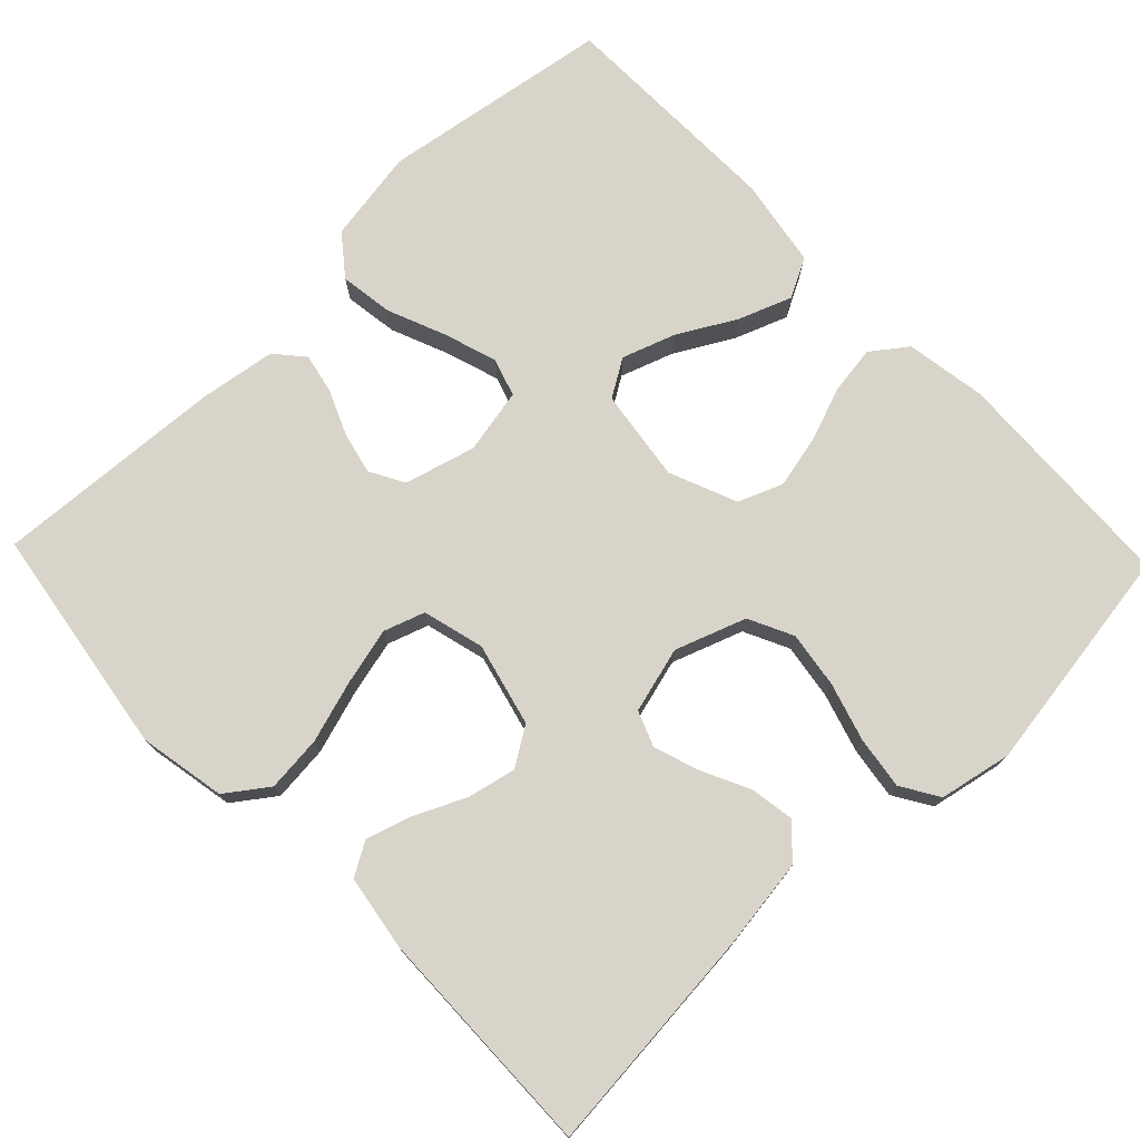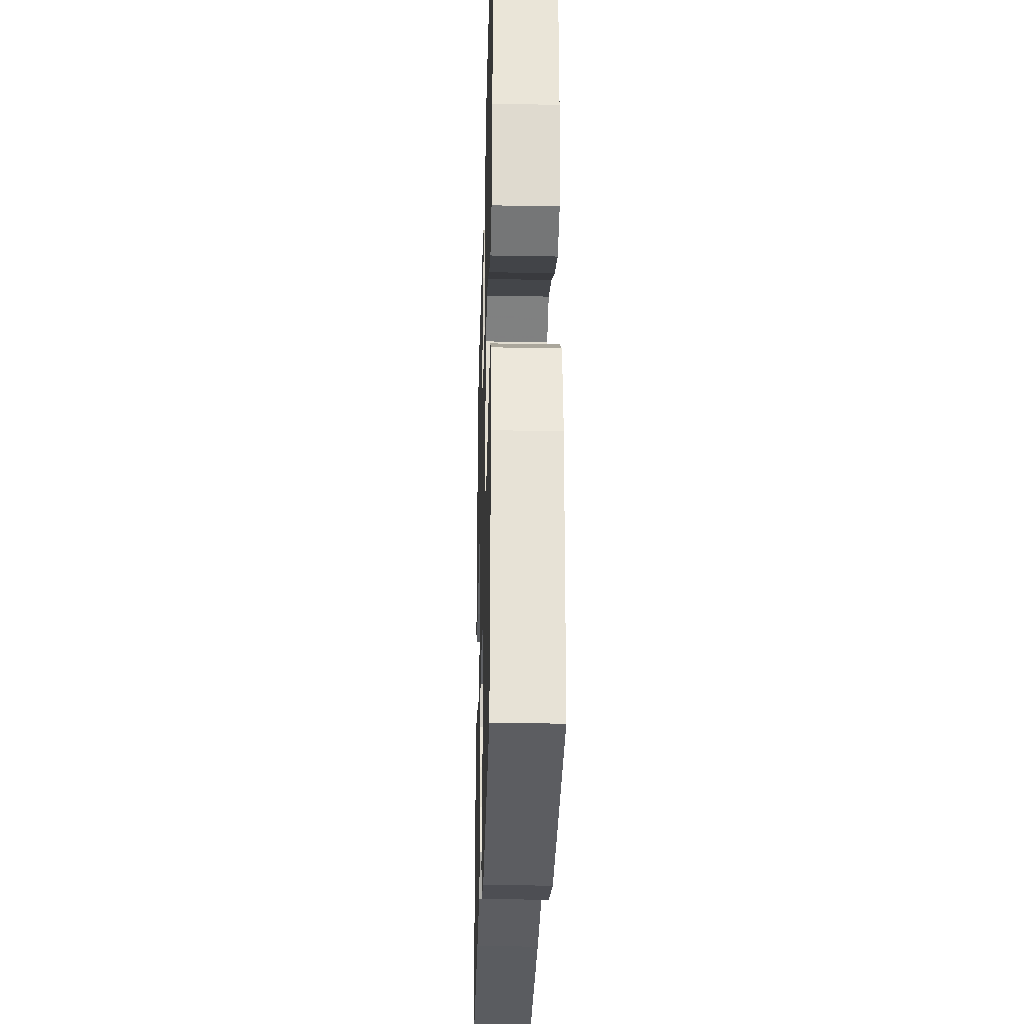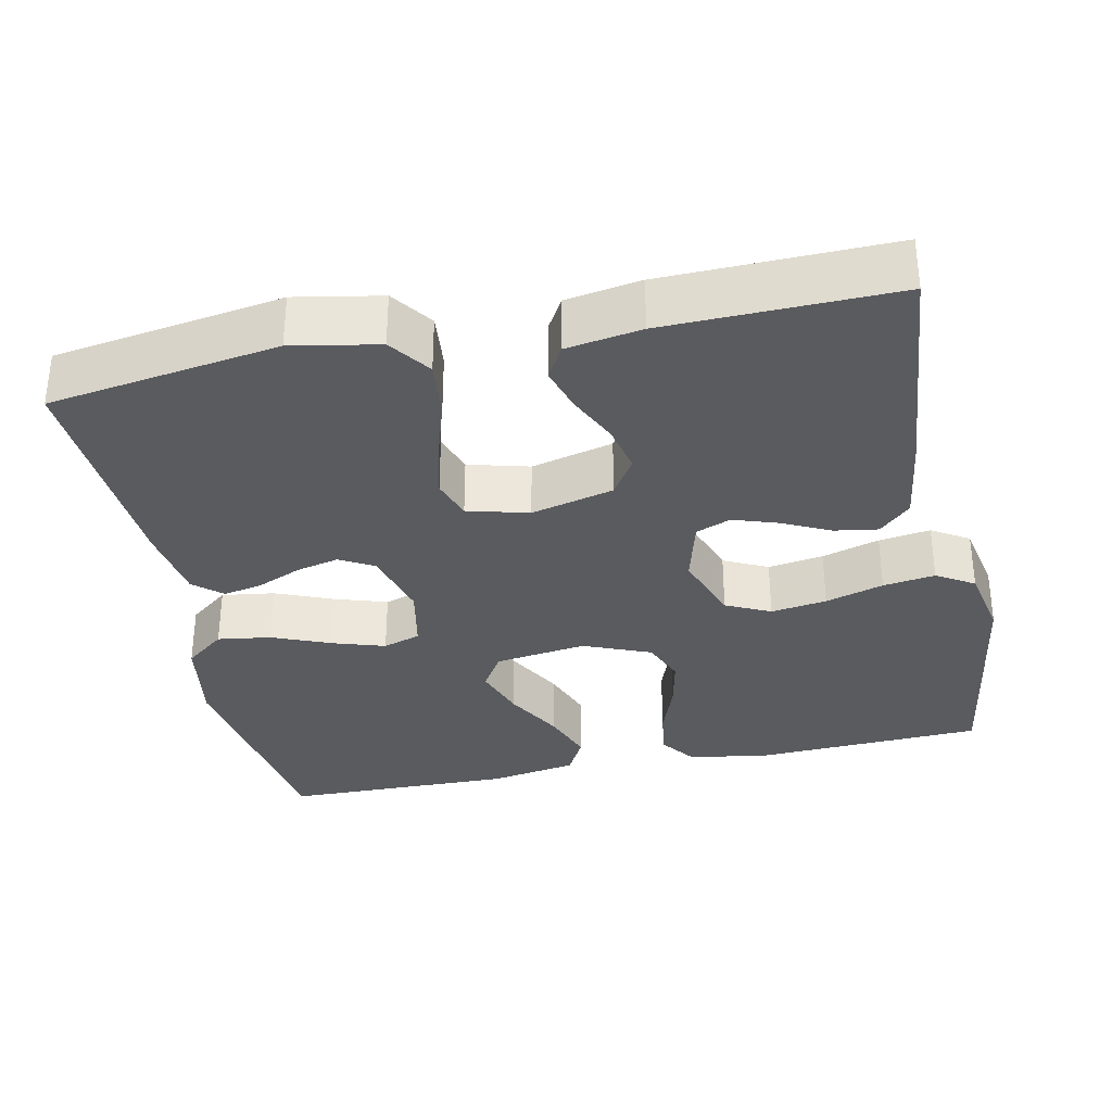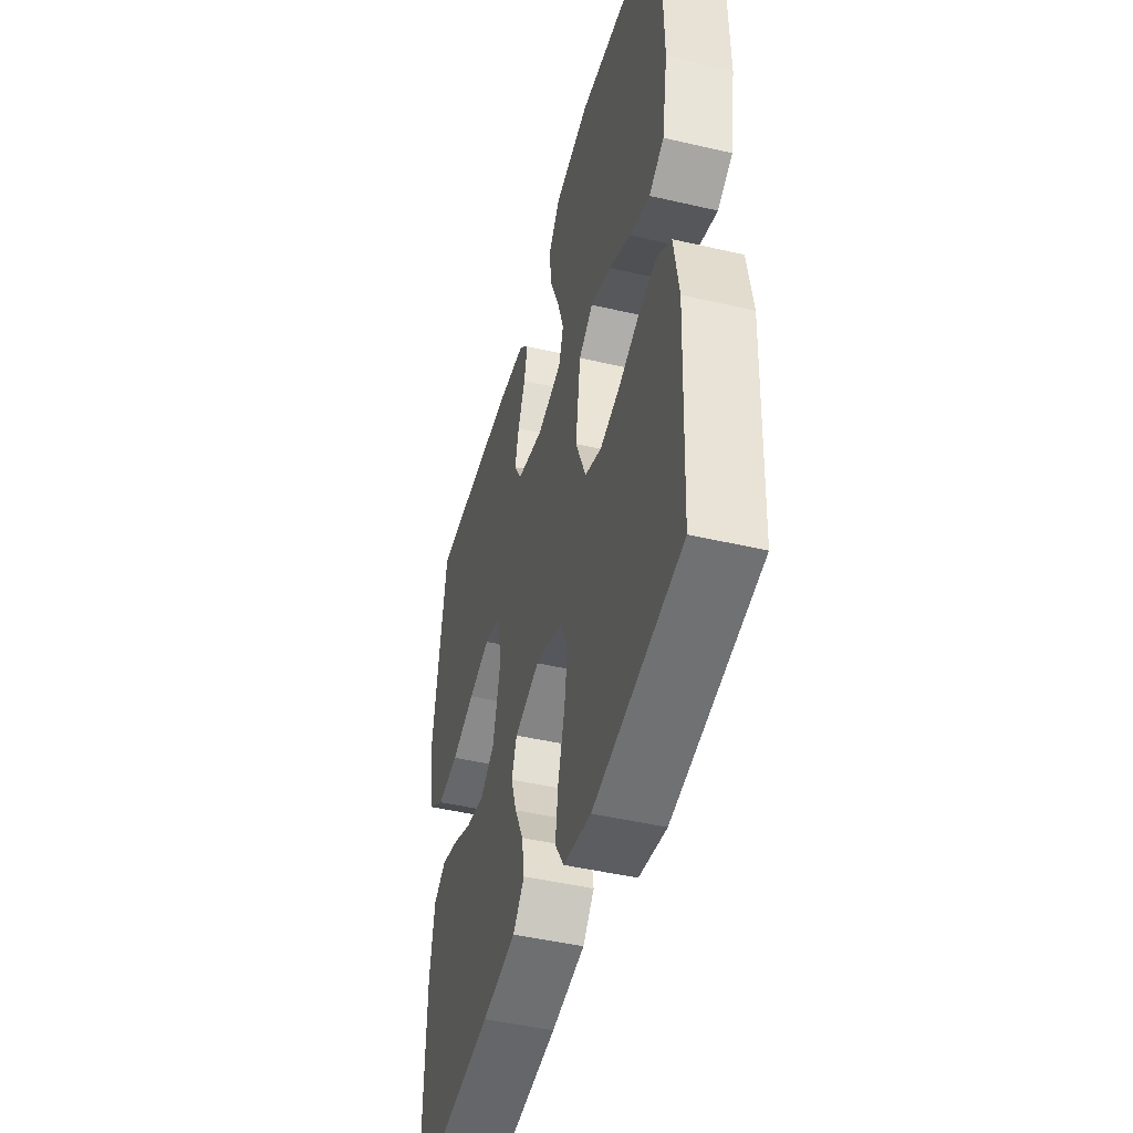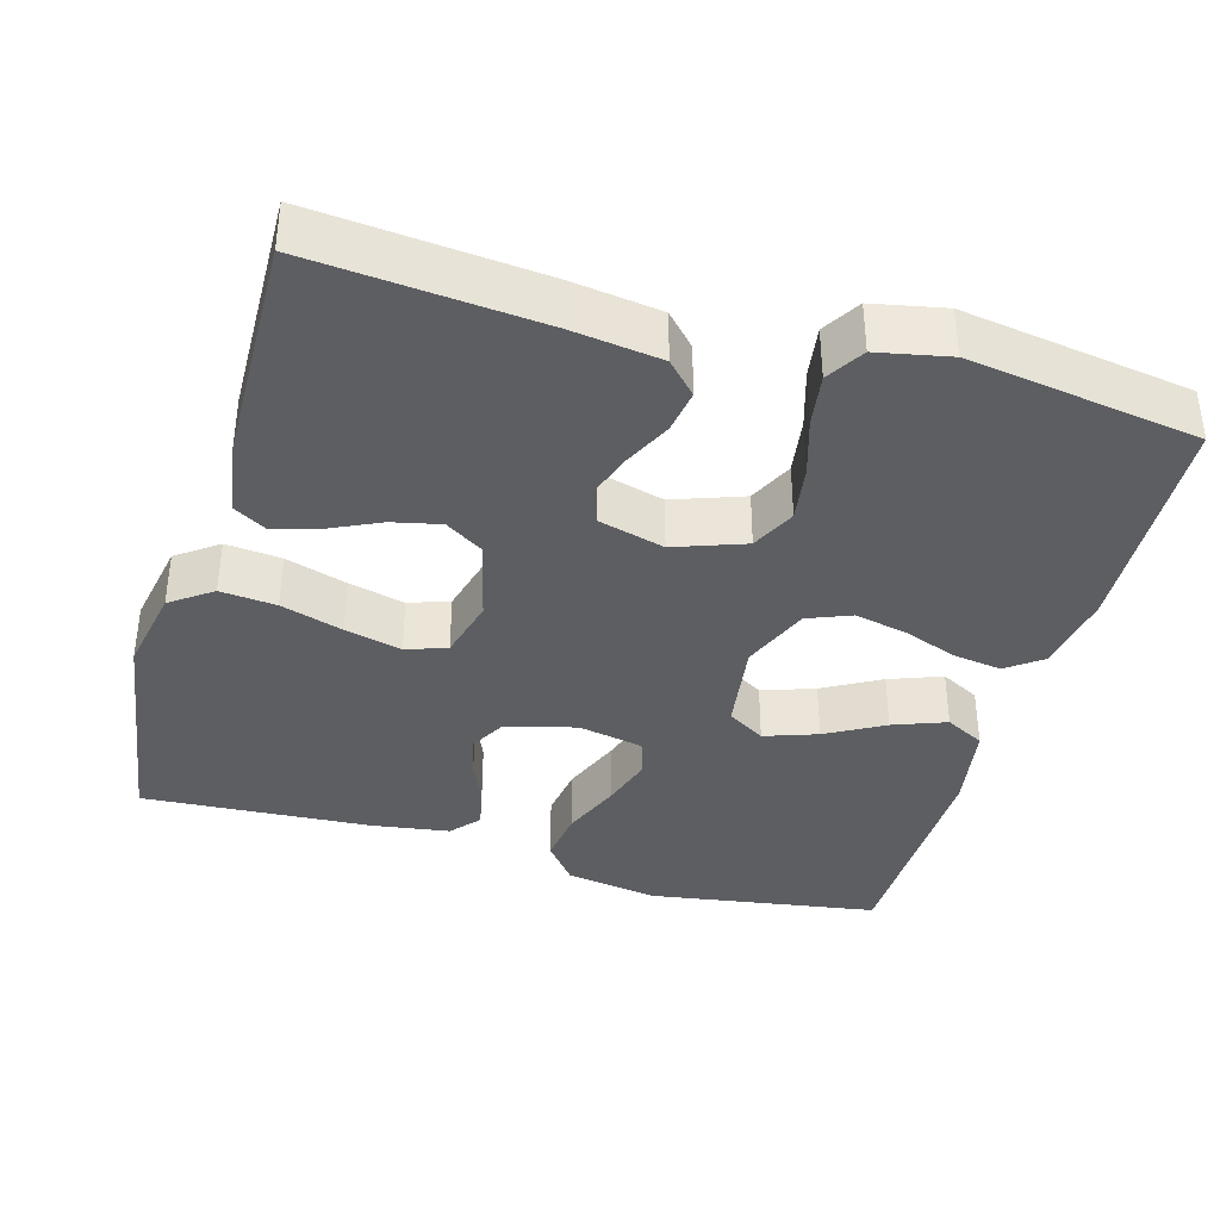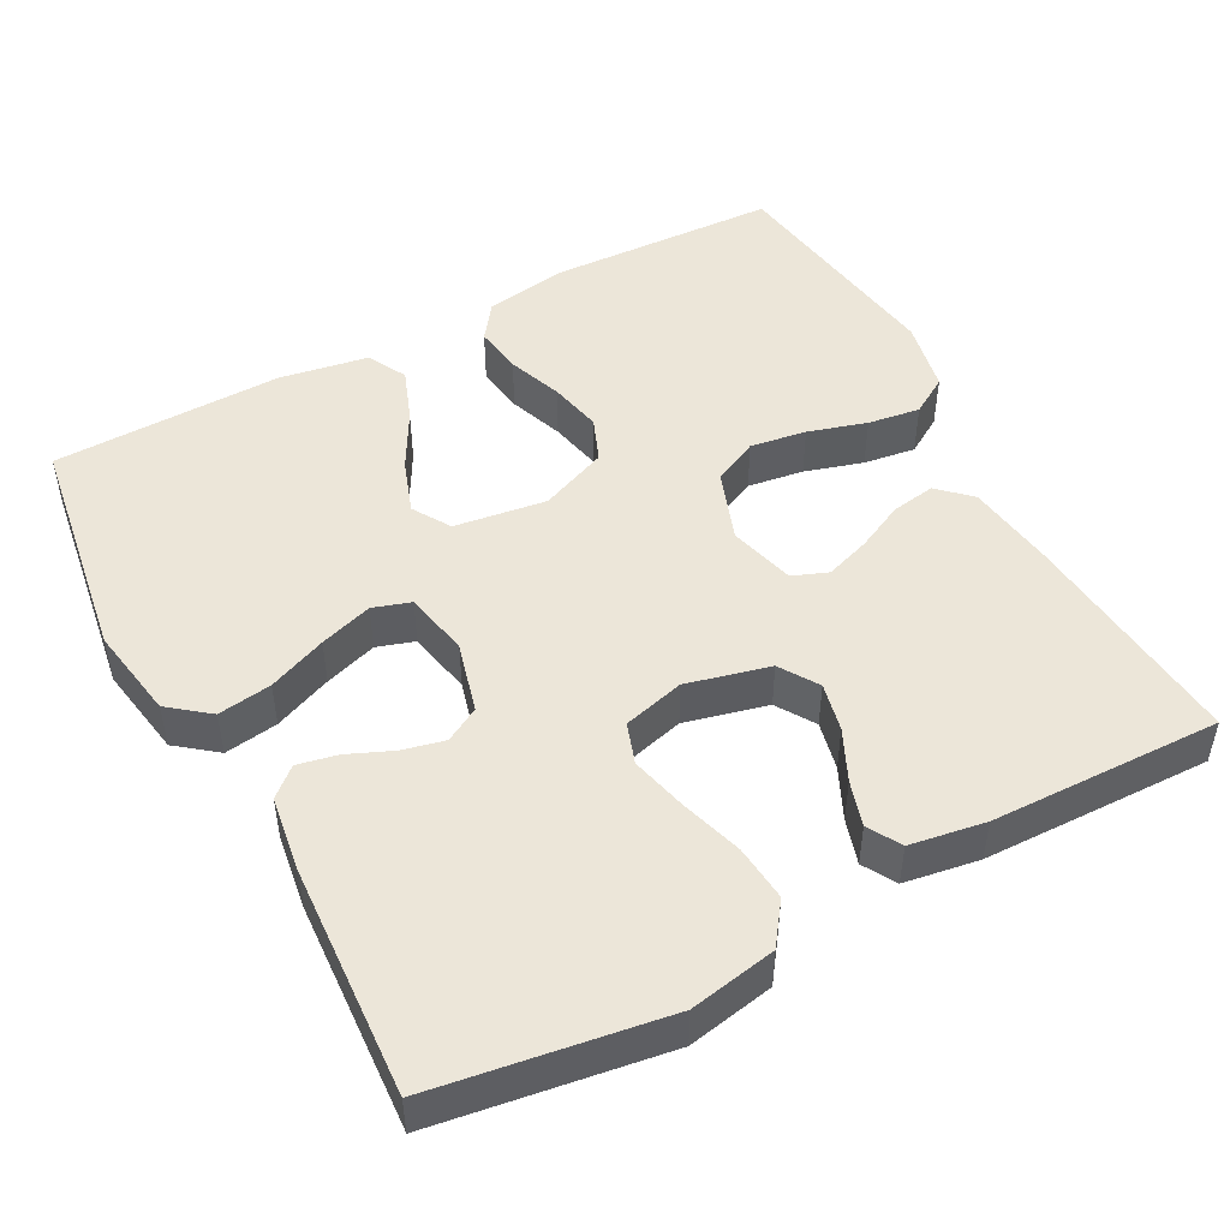
<metadata>
{"format":"obj","ext":"obj","renderer":"f3d","projection":"perspective","resolution":1024,"background":"white","views":[{"elev":75.2,"azim":136.1,"up":"+Y"},{"elev":-28.7,"azim":-91.6,"up":"+Z"},{"elev":-33.3,"azim":101.8,"up":"+Y"},{"elev":-46.7,"azim":-104.8,"up":"+Z"},{"elev":-38.0,"azim":164.0,"up":"+Y"},{"elev":48.9,"azim":61.7,"up":"+Y"}]}
</metadata>
<code>
v 0.5 0.07 -0.5
v 0.2 0.07 -0.473
v 0.084 0.07 -0.457
v 0.045 0.07 -0.416
v 0.054 0.07 -0.359
v 0.084 0.07 -0.297
v 0.104 0.07 -0.238
v 0.086 0.07 -0.192
v 0 0.07 -0.169
v -0.092 0.07 -0.202
v -0.12 0.07 -0.26
v -0.109 0.07 -0.333
v -0.086 0.07 -0.409
v -0.076 0.07 -0.477
v -0.106 0.07 -0.526
v -0.2 0.07 -0.545
v -0.5 0.07 -0.5
v -0.514 0.07 -0.2
v -0.497 0.07 -0.095
v -0.451 0.07 -0.061
v -0.388 0.07 -0.07
v -0.317 0.07 -0.096
v -0.248 0.07 -0.111
v -0.191 0.07 -0.088
v -0.155 0.07 0
v -0.172 0.07 0.12
v -0.221 0.07 0.15
v -0.29 0.07 0.126
v -0.365 0.07 0.084
v -0.434 0.07 0.058
v -0.485 0.07 0.085
v -0.505 0.07 0.2
v -0.5 0.07 0.5
v -0.2 0.07 0.547
v -0.079 0.07 0.527
v -0.038 0.07 0.475
v -0.048 0.07 0.405
v -0.079 0.07 0.329
v -0.101 0.07 0.26
v -0.085 0.07 0.211
v 0 0.07 0.194
v 0.092 0.07 0.219
v 0.117 0.07 0.264
v 0.104 0.07 0.319
v 0.079 0.07 0.377
v 0.068 0.07 0.429
v 0.1 0.07 0.466
v 0.2 0.07 0.481
v 0.5 0.07 0.5
v 0.546 0.07 0.2
v 0.525 0.07 0.087
v 0.471 0.07 0.048
v 0.398 0.07 0.055
v 0.317 0.07 0.08
v 0.243 0.07 0.098
v 0.19 0.07 0.08
v 0.169 0.07 0
v 0.196 0.07 -0.108
v 0.246 0.07 -0.14
v 0.309 0.07 -0.126
v 0.375 0.07 -0.095
v 0.434 0.07 -0.077
v 0.477 0.07 -0.102
v 0.493 0.07 -0.2
v 0.5 0 -0.5
v 0.2 0 -0.473
v 0.084 0 -0.457
v 0.045 0 -0.416
v 0.054 0 -0.359
v 0.084 0 -0.297
v 0.104 0 -0.238
v 0.086 0 -0.192
v 0 0 -0.169
v -0.092 0 -0.202
v -0.12 0 -0.26
v -0.109 0 -0.333
v -0.086 0 -0.409
v -0.076 0 -0.477
v -0.106 0 -0.526
v -0.2 0 -0.545
v -0.5 0 -0.5
v -0.514 0 -0.2
v -0.497 0 -0.095
v -0.451 0 -0.061
v -0.388 0 -0.07
v -0.317 0 -0.096
v -0.248 0 -0.111
v -0.191 0 -0.088
v -0.155 0 0
v -0.172 0 0.12
v -0.221 0 0.15
v -0.29 0 0.126
v -0.365 0 0.084
v -0.434 0 0.058
v -0.485 0 0.085
v -0.505 0 0.2
v -0.5 0 0.5
v -0.2 0 0.547
v -0.079 0 0.527
v -0.038 0 0.475
v -0.048 0 0.405
v -0.079 0 0.329
v -0.101 0 0.26
v -0.085 0 0.211
v 0 0 0.194
v 0.092 0 0.219
v 0.117 0 0.264
v 0.104 0 0.319
v 0.079 0 0.377
v 0.068 0 0.429
v 0.1 0 0.466
v 0.2 0 0.481
v 0.5 0 0.5
v 0.546 0 0.2
v 0.525 0 0.087
v 0.471 0 0.048
v 0.398 0 0.055
v 0.317 0 0.08
v 0.243 0 0.098
v 0.19 0 0.08
v 0.169 0 0
v 0.196 0 -0.108
v 0.246 0 -0.14
v 0.309 0 -0.126
v 0.375 0 -0.095
v 0.434 0 -0.077
v 0.477 0 -0.102
v 0.493 0 -0.2
f 60 61 62 63
f 59 60 63 64
f 51 52 53 54
f 51 54 55
f 50 51 55
f 49 50 55
f 48 49 55 56
f 44 45 46 47
f 43 44 47 48
f 35 36 37 38
f 35 38 39
f 34 35 39
f 33 34 39 40
f 31 32 33 40
f 28 29 30 31
f 27 28 31 40
f 19 20 21 22
f 19 22 23
f 18 19 23
f 17 18 23
f 16 17 23 24
f 12 13 14 15
f 11 12 15 16
f 3 4 5 6
f 3 6 7
f 2 3 7
f 59 64 1 2
f 58 59 2 7
f 57 58 7 8
f 43 48 56 57
f 42 43 57 8
f 41 42 8 9
f 26 27 40 41
f 25 26 41 9
f 11 16 24 25
f 10 11 25
f 9 10 25
f 127 126 125 124
f 128 127 124 123
f 118 117 116 115
f 119 118 115
f 119 115 114
f 119 114 113
f 120 119 113 112
f 111 110 109 108
f 112 111 108 107
f 102 101 100 99
f 103 102 99
f 103 99 98
f 104 103 98 97
f 104 97 96 95
f 95 94 93 92
f 104 95 92 91
f 86 85 84 83
f 87 86 83
f 87 83 82
f 87 82 81
f 88 87 81 80
f 79 78 77 76
f 80 79 76 75
f 70 69 68 67
f 71 70 67
f 71 67 66
f 66 65 128 123
f 71 66 123 122
f 72 71 122 121
f 121 120 112 107
f 72 121 107 106
f 73 72 106 105
f 105 104 91 90
f 73 105 90 89
f 89 88 80 75
f 89 75 74
f 89 74 73
f 1 65 66 2
f 2 66 67 3
f 3 67 68 4
f 4 68 69 5
f 5 69 70 6
f 6 70 71 7
f 7 71 72 8
f 8 72 73 9
f 9 73 74 10
f 10 74 75 11
f 11 75 76 12
f 12 76 77 13
f 13 77 78 14
f 14 78 79 15
f 15 79 80 16
f 16 80 81 17
f 17 81 82 18
f 18 82 83 19
f 19 83 84 20
f 20 84 85 21
f 21 85 86 22
f 22 86 87 23
f 23 87 88 24
f 24 88 89 25
f 25 89 90 26
f 26 90 91 27
f 27 91 92 28
f 28 92 93 29
f 29 93 94 30
f 30 94 95 31
f 31 95 96 32
f 32 96 97 33
f 33 97 98 34
f 34 98 99 35
f 35 99 100 36
f 36 100 101 37
f 37 101 102 38
f 38 102 103 39
f 39 103 104 40
f 40 104 105 41
f 41 105 106 42
f 42 106 107 43
f 43 107 108 44
f 44 108 109 45
f 45 109 110 46
f 46 110 111 47
f 47 111 112 48
f 48 112 113 49
f 49 113 114 50
f 50 114 115 51
f 51 115 116 52
f 52 116 117 53
f 53 117 118 54
f 54 118 119 55
f 55 119 120 56
f 56 120 121 57
f 57 121 122 58
f 58 122 123 59
f 59 123 124 60
f 60 124 125 61
f 61 125 126 62
f 62 126 127 63
f 63 127 128 64
f 64 128 65 1

</code>
